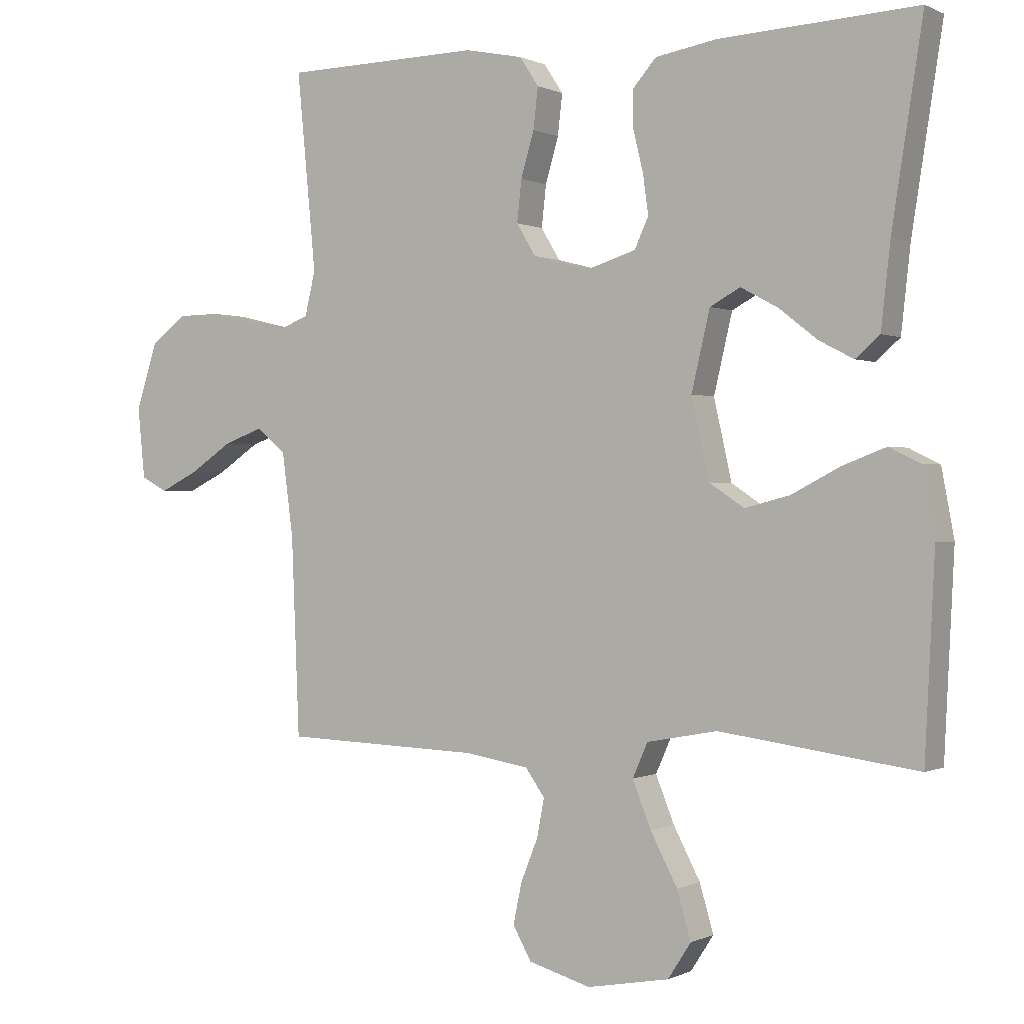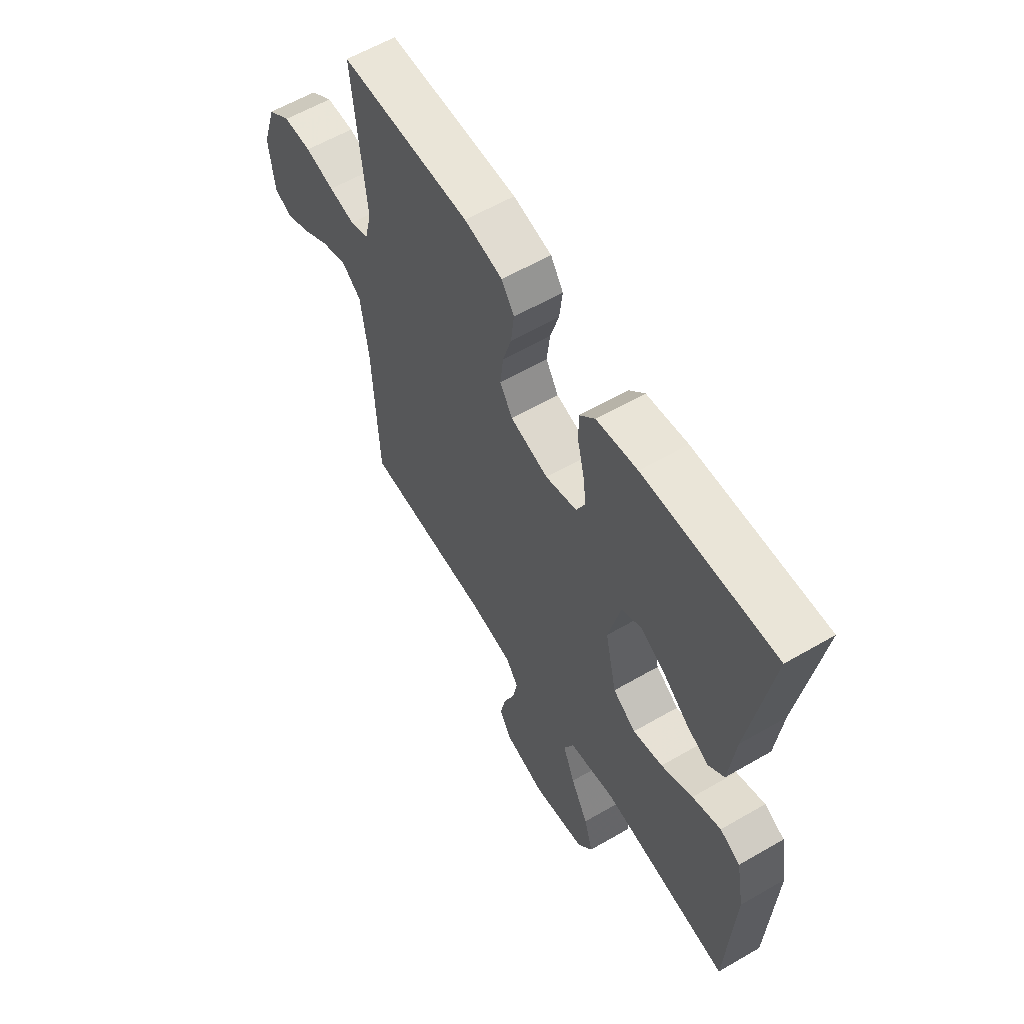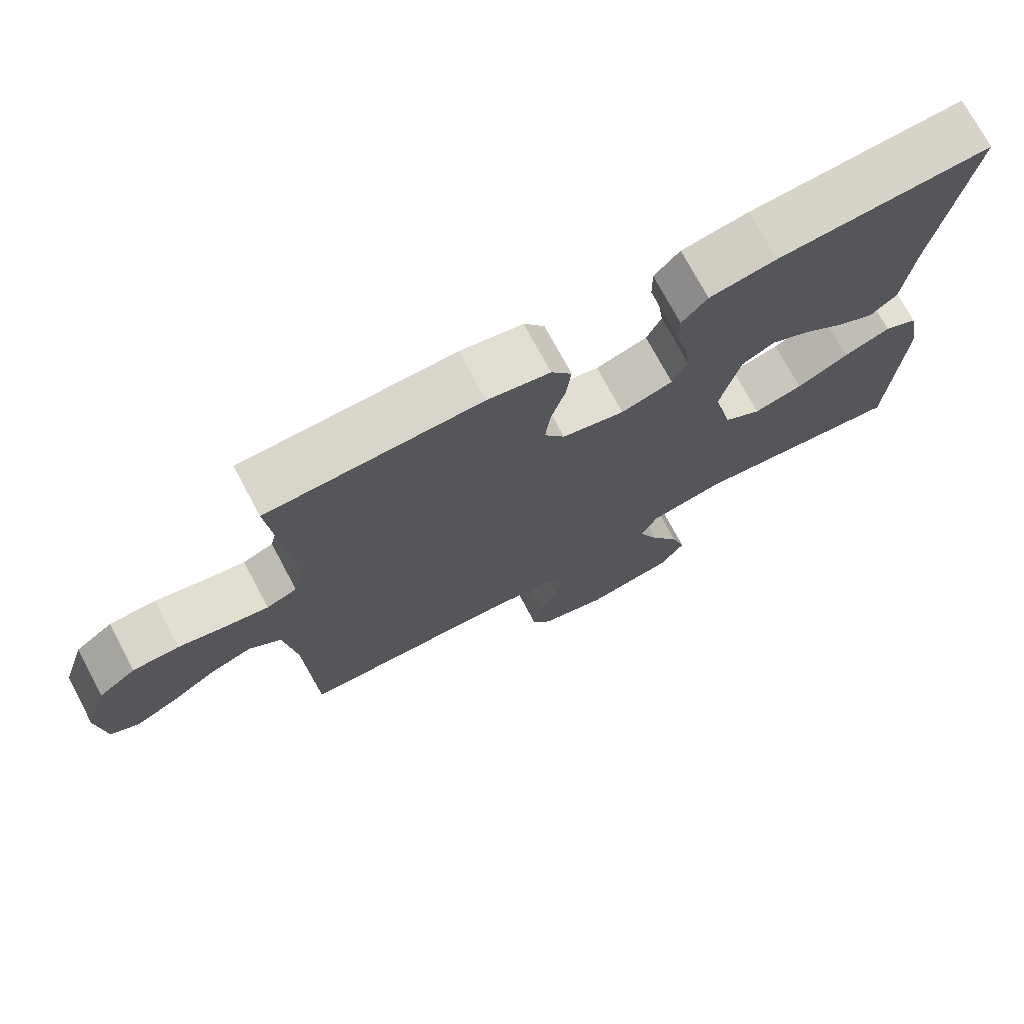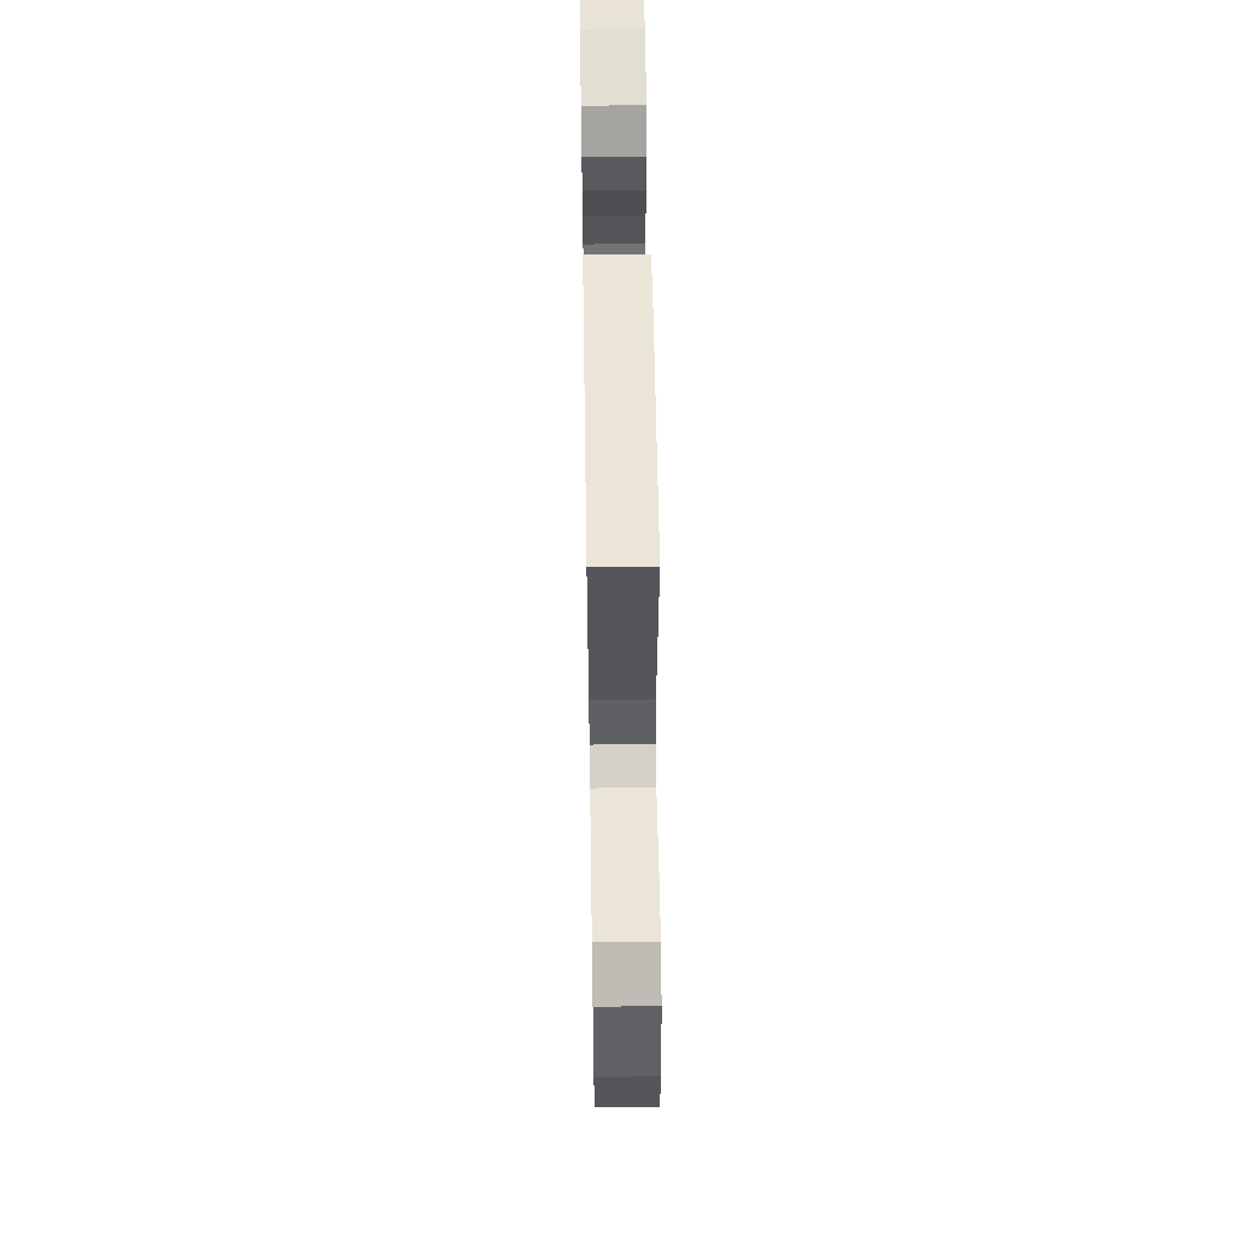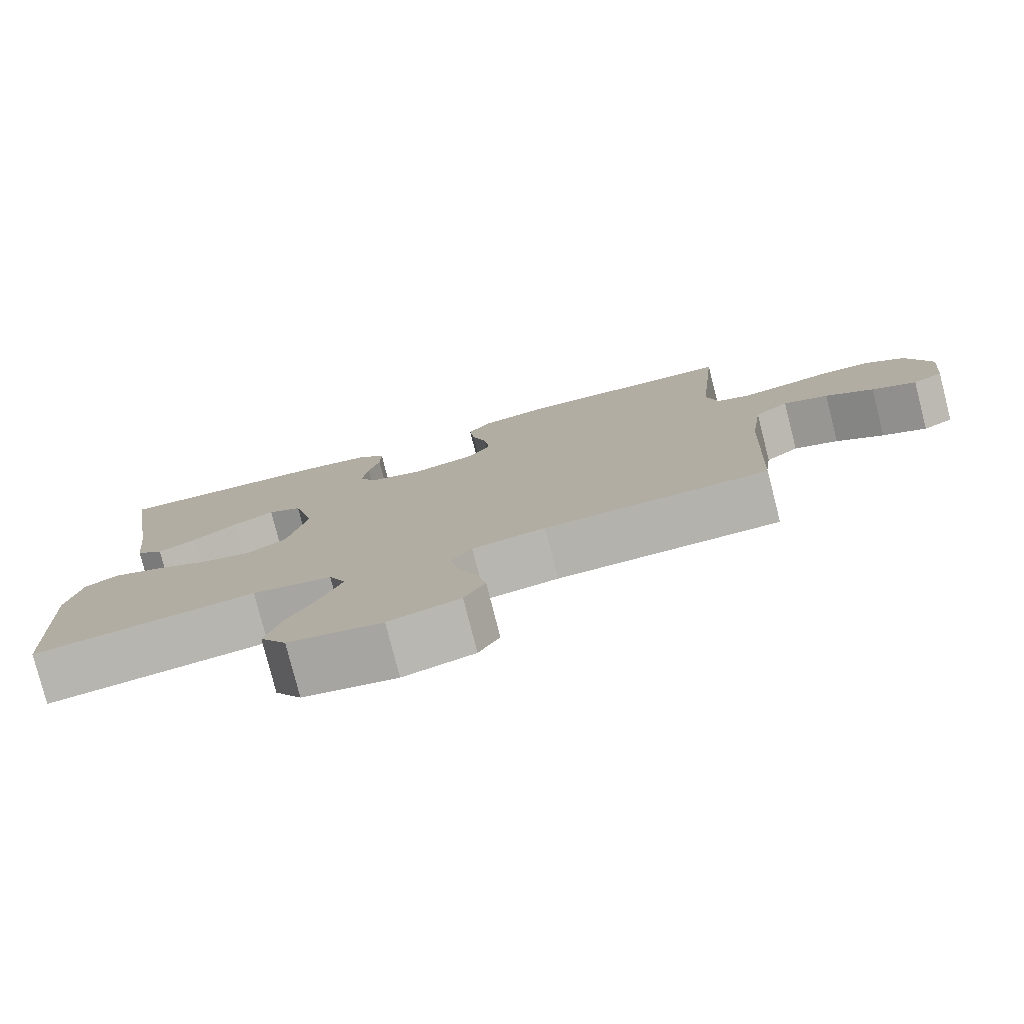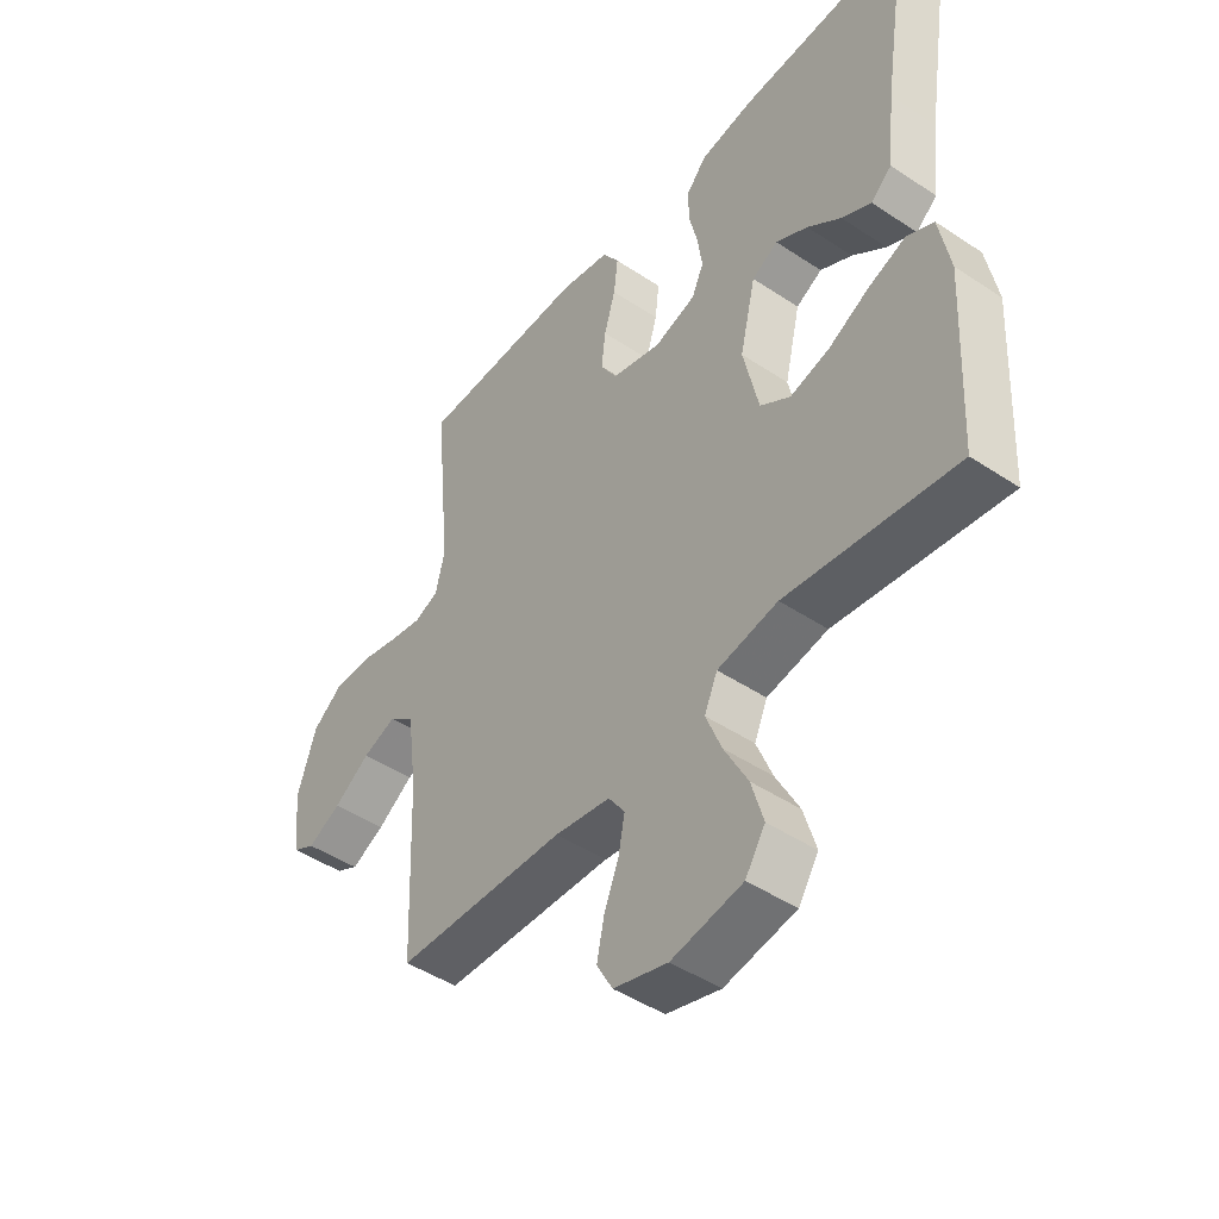
<metadata>
{"format":"obj","ext":"obj","renderer":"f3d","projection":"perspective","resolution":1024,"background":"white","views":[{"elev":0.1,"azim":-149.2,"up":"+Z"},{"elev":60.1,"azim":-120.7,"up":"+Z"},{"elev":73.8,"azim":151.9,"up":"+Z"},{"elev":58.2,"azim":89.1,"up":"+Z"},{"elev":-78.9,"azim":14.3,"up":"+Z"},{"elev":-46.4,"azim":-127.2,"up":"+Z"}]}
</metadata>
<code>
v 0.5 0.07 -0.5
v 0.2 0.07 -0.51
v 0.102 0.07 -0.526
v 0.073 0.07 -0.567
v 0.084 0.07 -0.625
v 0.11 0.07 -0.69
v 0.123 0.07 -0.752
v 0.095 0.07 -0.802
v 0 0.07 -0.829
v -0.125 0.07 -0.806
v -0.16 0.07 -0.752
v -0.139 0.07 -0.68
v -0.098 0.07 -0.602
v -0.07 0.07 -0.532
v -0.093 0.07 -0.48
v -0.2 0.07 -0.46
v -0.5 0.07 -0.5
v -0.515 0.07 -0.2
v -0.496 0.07 -0.098
v -0.449 0.07 -0.075
v -0.383 0.07 -0.1
v -0.31 0.07 -0.138
v -0.241 0.07 -0.156
v -0.188 0.07 -0.121
v -0.161 0.07 0
v -0.189 0.07 0.119
v -0.235 0.07 0.144
v -0.291 0.07 0.114
v -0.35 0.07 0.068
v -0.402 0.07 0.041
v -0.439 0.07 0.073
v -0.453 0.07 0.2
v -0.5 0.07 0.5
v -0.2 0.07 0.484
v -0.106 0.07 0.468
v -0.07 0.07 0.427
v -0.071 0.07 0.37
v -0.086 0.07 0.308
v -0.094 0.07 0.249
v -0.073 0.07 0.203
v 0 0.07 0.18
v 0.088 0.07 0.203
v 0.117 0.07 0.251
v 0.11 0.07 0.314
v 0.09 0.07 0.382
v 0.083 0.07 0.444
v 0.112 0.07 0.488
v 0.2 0.07 0.506
v 0.5 0.07 0.5
v 0.471 0.07 0.2
v 0.487 0.07 0.133
v 0.53 0.07 0.116
v 0.59 0.07 0.127
v 0.657 0.07 0.143
v 0.722 0.07 0.142
v 0.775 0.07 0.102
v 0.808 0.07 0
v 0.797 0.07 -0.108
v 0.757 0.07 -0.129
v 0.698 0.07 -0.1
v 0.634 0.07 -0.057
v 0.574 0.07 -0.035
v 0.529 0.07 -0.071
v 0.512 0.07 -0.2
v 0.5 0 -0.5
v 0.2 0 -0.51
v 0.102 0 -0.526
v 0.073 0 -0.567
v 0.084 0 -0.625
v 0.11 0 -0.69
v 0.123 0 -0.752
v 0.095 0 -0.802
v 0 0 -0.829
v -0.125 0 -0.806
v -0.16 0 -0.752
v -0.139 0 -0.68
v -0.098 0 -0.602
v -0.07 0 -0.532
v -0.093 0 -0.48
v -0.2 0 -0.46
v -0.5 0 -0.5
v -0.515 0 -0.2
v -0.496 0 -0.098
v -0.449 0 -0.075
v -0.383 0 -0.1
v -0.31 0 -0.138
v -0.241 0 -0.156
v -0.188 0 -0.121
v -0.161 0 0
v -0.189 0 0.119
v -0.235 0 0.144
v -0.291 0 0.114
v -0.35 0 0.068
v -0.402 0 0.041
v -0.439 0 0.073
v -0.453 0 0.2
v -0.5 0 0.5
v -0.2 0 0.484
v -0.106 0 0.468
v -0.07 0 0.427
v -0.071 0 0.37
v -0.086 0 0.308
v -0.094 0 0.249
v -0.073 0 0.203
v 0 0 0.18
v 0.088 0 0.203
v 0.117 0 0.251
v 0.11 0 0.314
v 0.09 0 0.382
v 0.083 0 0.444
v 0.112 0 0.488
v 0.2 0 0.506
v 0.5 0 0.5
v 0.471 0 0.2
v 0.487 0 0.133
v 0.53 0 0.116
v 0.59 0 0.127
v 0.657 0 0.143
v 0.722 0 0.142
v 0.775 0 0.102
v 0.808 0 0
v 0.797 0 -0.108
v 0.757 0 -0.129
v 0.698 0 -0.1
v 0.634 0 -0.057
v 0.574 0 -0.035
v 0.529 0 -0.071
v 0.512 0 -0.2
f 59 60 61
f 58 59 61
f 57 58 61
f 56 57 61
f 55 56 61
f 54 55 61
f 53 54 61
f 52 53 61 62
f 51 52 62 63
f 48 49 50
f 47 48 50
f 46 47 50
f 45 46 50
f 44 45 50
f 51 63 64
f 50 51 64
f 44 50 64
f 43 44 64
f 36 37 38
f 35 36 38
f 34 35 38
f 33 34 38
f 32 33 38
f 31 32 38
f 30 31 38
f 29 30 38
f 28 29 38
f 27 28 38 39
f 26 27 39 40
f 20 21 22
f 19 20 22
f 18 19 22
f 17 18 22
f 16 17 22
f 15 16 22 23
f 11 12 13
f 10 11 13
f 9 10 13
f 8 9 13
f 7 8 13
f 6 7 13
f 5 6 13
f 4 5 13 14
f 3 4 14 15
f 64 1 2
f 43 64 2
f 42 43 2
f 25 26 40 41
f 2 3 15
f 42 2 15
f 41 42 15
f 25 41 15
f 24 25 15
f 15 23 24
f 125 124 123
f 125 123 122
f 125 122 121
f 125 121 120
f 125 120 119
f 125 119 118
f 125 118 117
f 126 125 117 116
f 127 126 116 115
f 114 113 112
f 114 112 111
f 114 111 110
f 114 110 109
f 114 109 108
f 128 127 115
f 128 115 114
f 128 114 108
f 128 108 107
f 102 101 100
f 102 100 99
f 102 99 98
f 102 98 97
f 102 97 96
f 102 96 95
f 102 95 94
f 102 94 93
f 102 93 92
f 103 102 92 91
f 104 103 91 90
f 86 85 84
f 86 84 83
f 86 83 82
f 86 82 81
f 86 81 80
f 87 86 80 79
f 77 76 75
f 77 75 74
f 77 74 73
f 77 73 72
f 77 72 71
f 77 71 70
f 77 70 69
f 78 77 69 68
f 79 78 68 67
f 66 65 128
f 66 128 107
f 66 107 106
f 105 104 90 89
f 79 67 66
f 79 66 106
f 79 106 105
f 79 105 89
f 79 89 88
f 88 87 79
f 1 65 66 2
f 2 66 67 3
f 3 67 68 4
f 4 68 69 5
f 5 69 70 6
f 6 70 71 7
f 7 71 72 8
f 8 72 73 9
f 9 73 74 10
f 10 74 75 11
f 11 75 76 12
f 12 76 77 13
f 13 77 78 14
f 14 78 79 15
f 15 79 80 16
f 16 80 81 17
f 17 81 82 18
f 18 82 83 19
f 19 83 84 20
f 20 84 85 21
f 21 85 86 22
f 22 86 87 23
f 23 87 88 24
f 24 88 89 25
f 25 89 90 26
f 26 90 91 27
f 27 91 92 28
f 28 92 93 29
f 29 93 94 30
f 30 94 95 31
f 31 95 96 32
f 32 96 97 33
f 33 97 98 34
f 34 98 99 35
f 35 99 100 36
f 36 100 101 37
f 37 101 102 38
f 38 102 103 39
f 39 103 104 40
f 40 104 105 41
f 41 105 106 42
f 42 106 107 43
f 43 107 108 44
f 44 108 109 45
f 45 109 110 46
f 46 110 111 47
f 47 111 112 48
f 48 112 113 49
f 49 113 114 50
f 50 114 115 51
f 51 115 116 52
f 52 116 117 53
f 53 117 118 54
f 54 118 119 55
f 55 119 120 56
f 56 120 121 57
f 57 121 122 58
f 58 122 123 59
f 59 123 124 60
f 60 124 125 61
f 61 125 126 62
f 62 126 127 63
f 63 127 128 64
f 64 128 65 1

</code>
